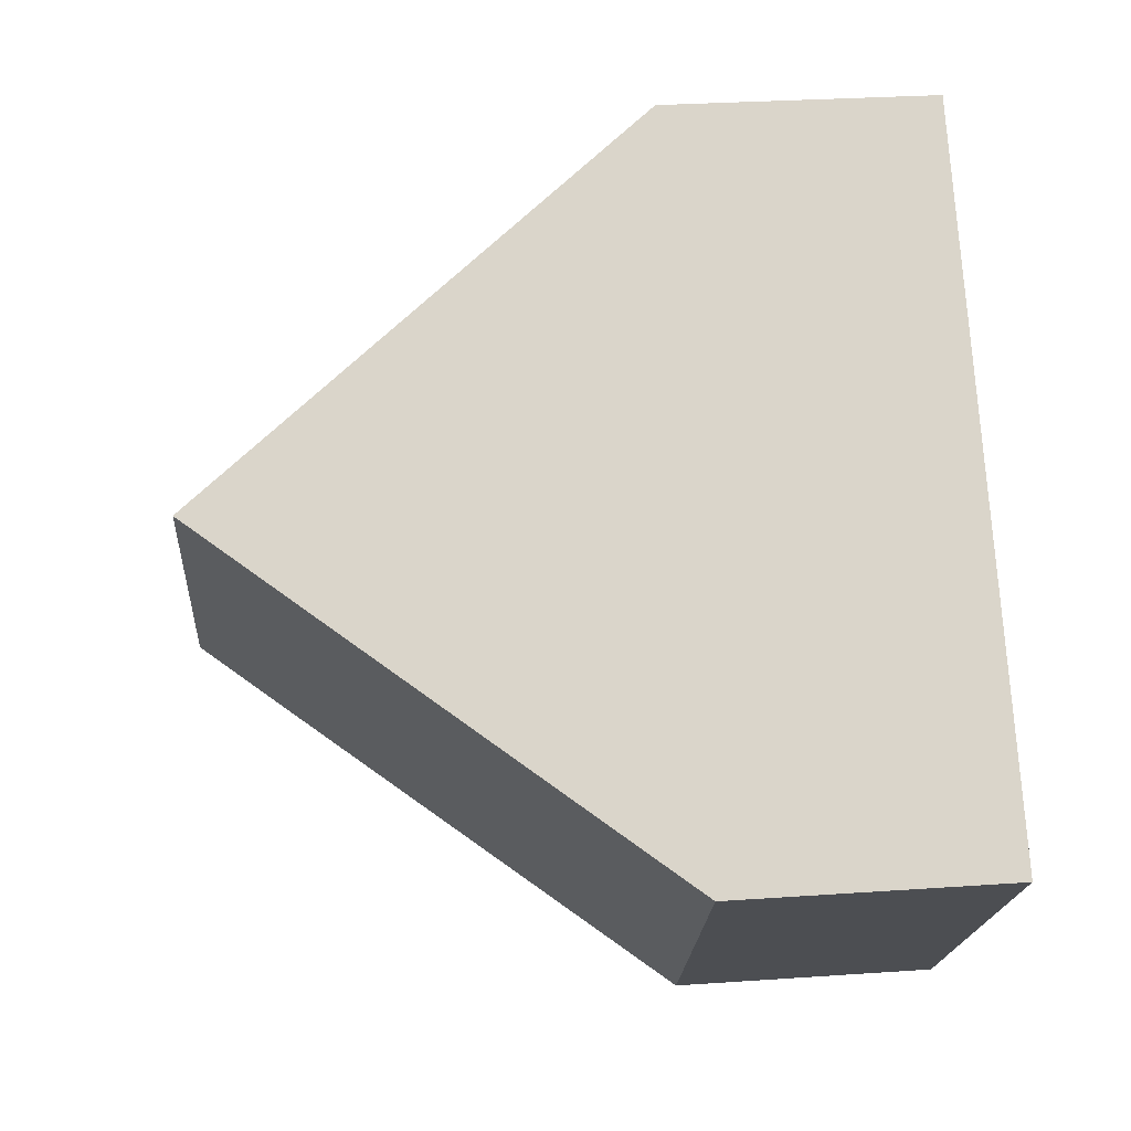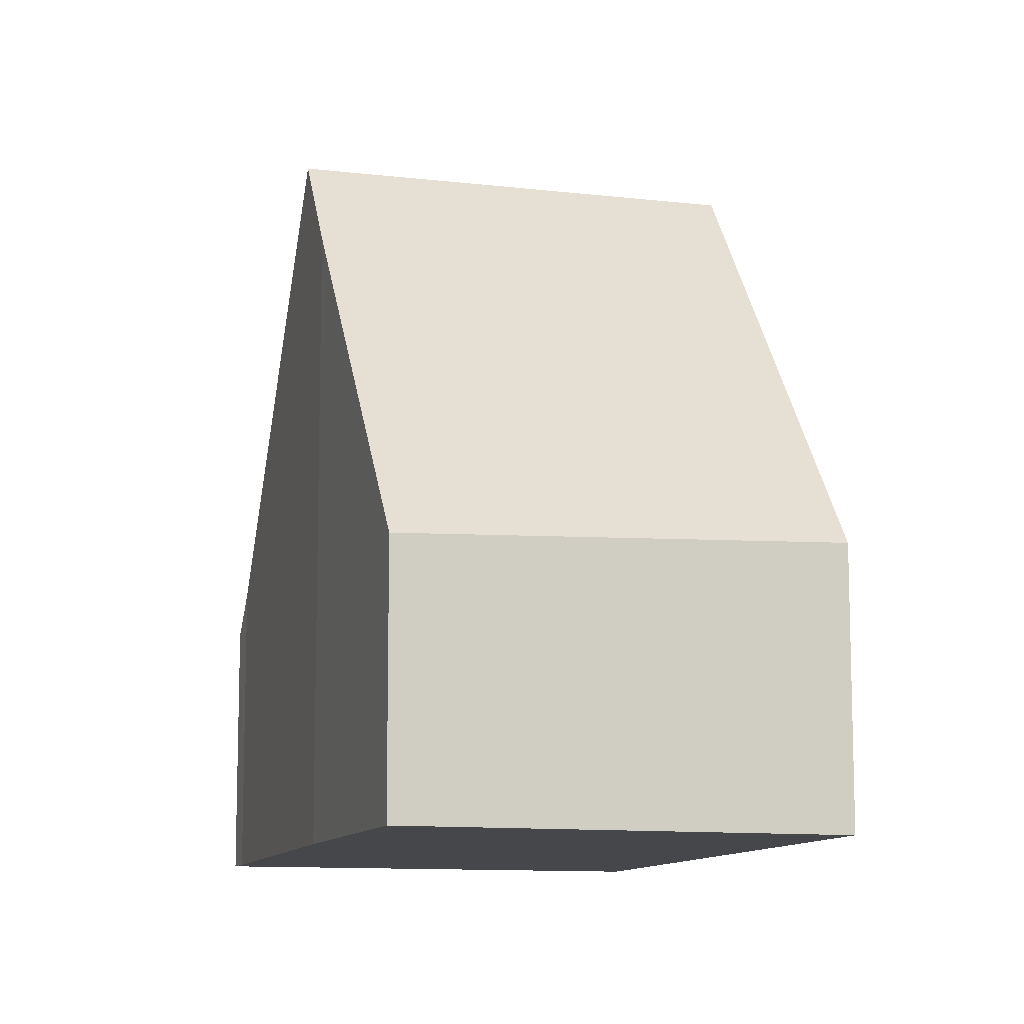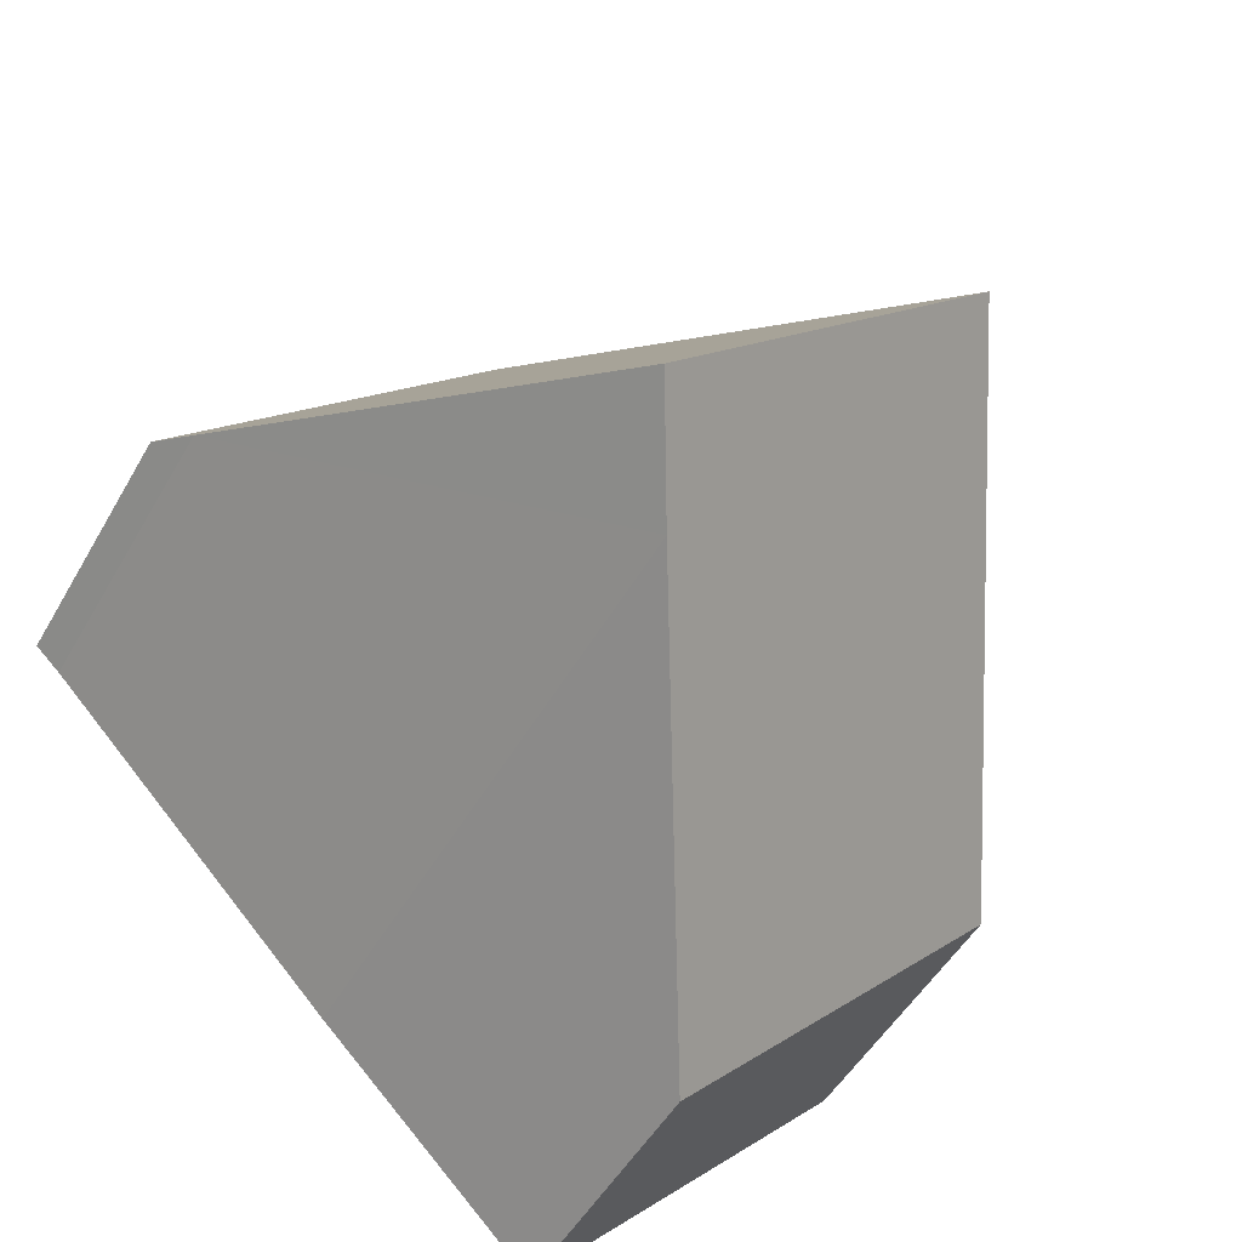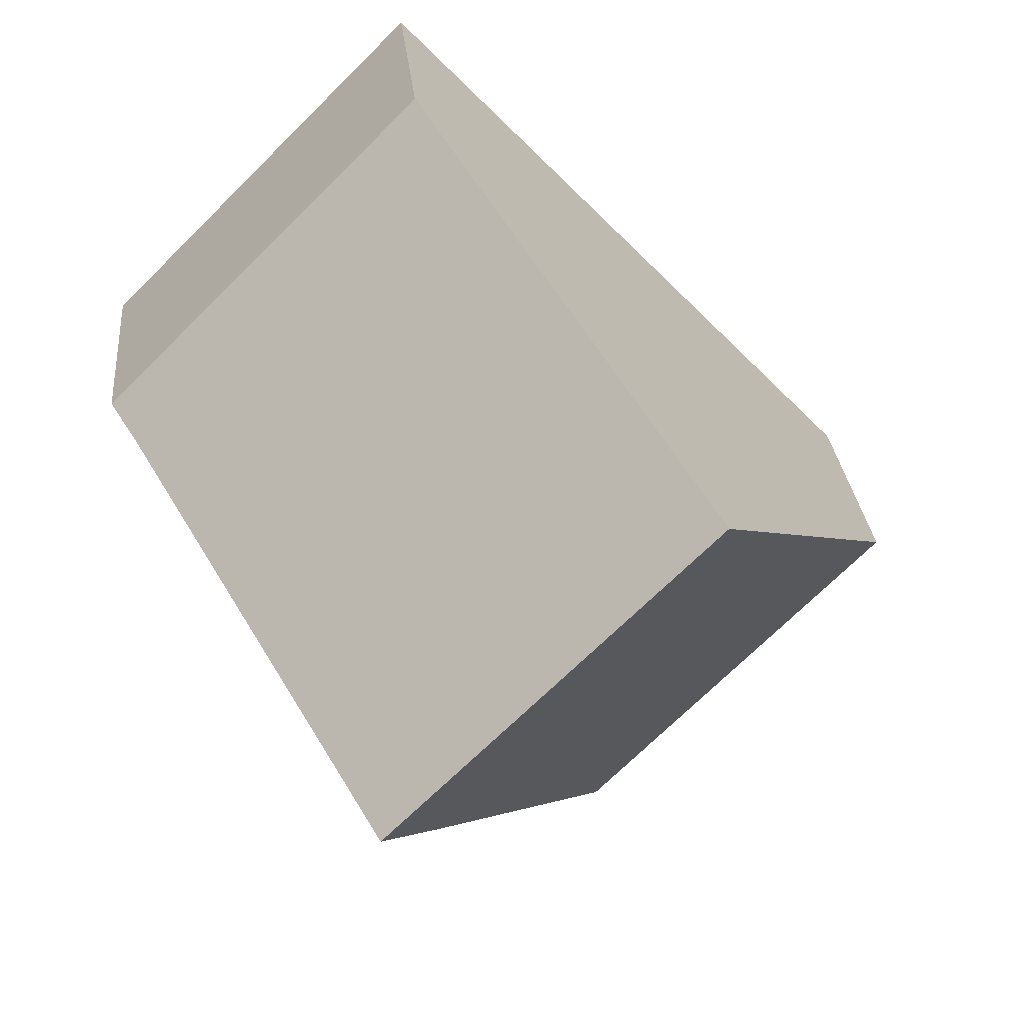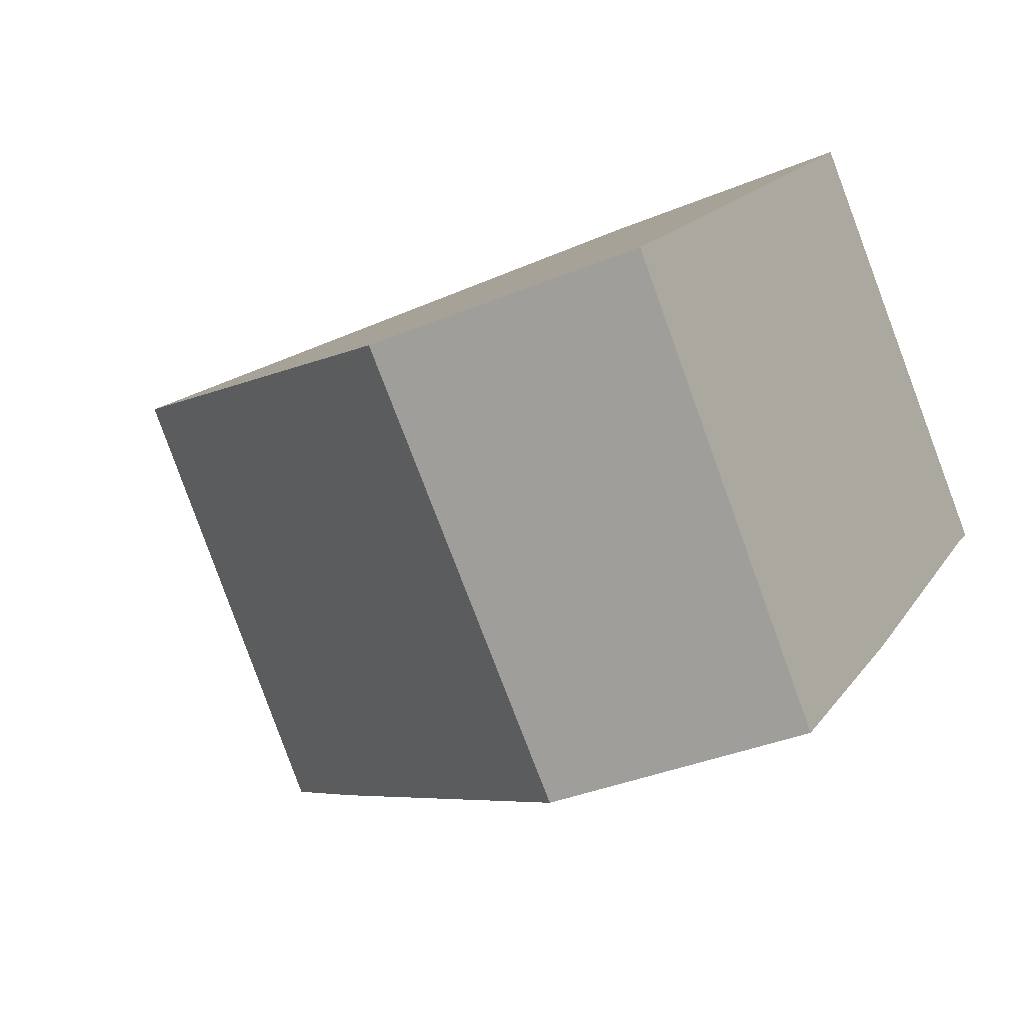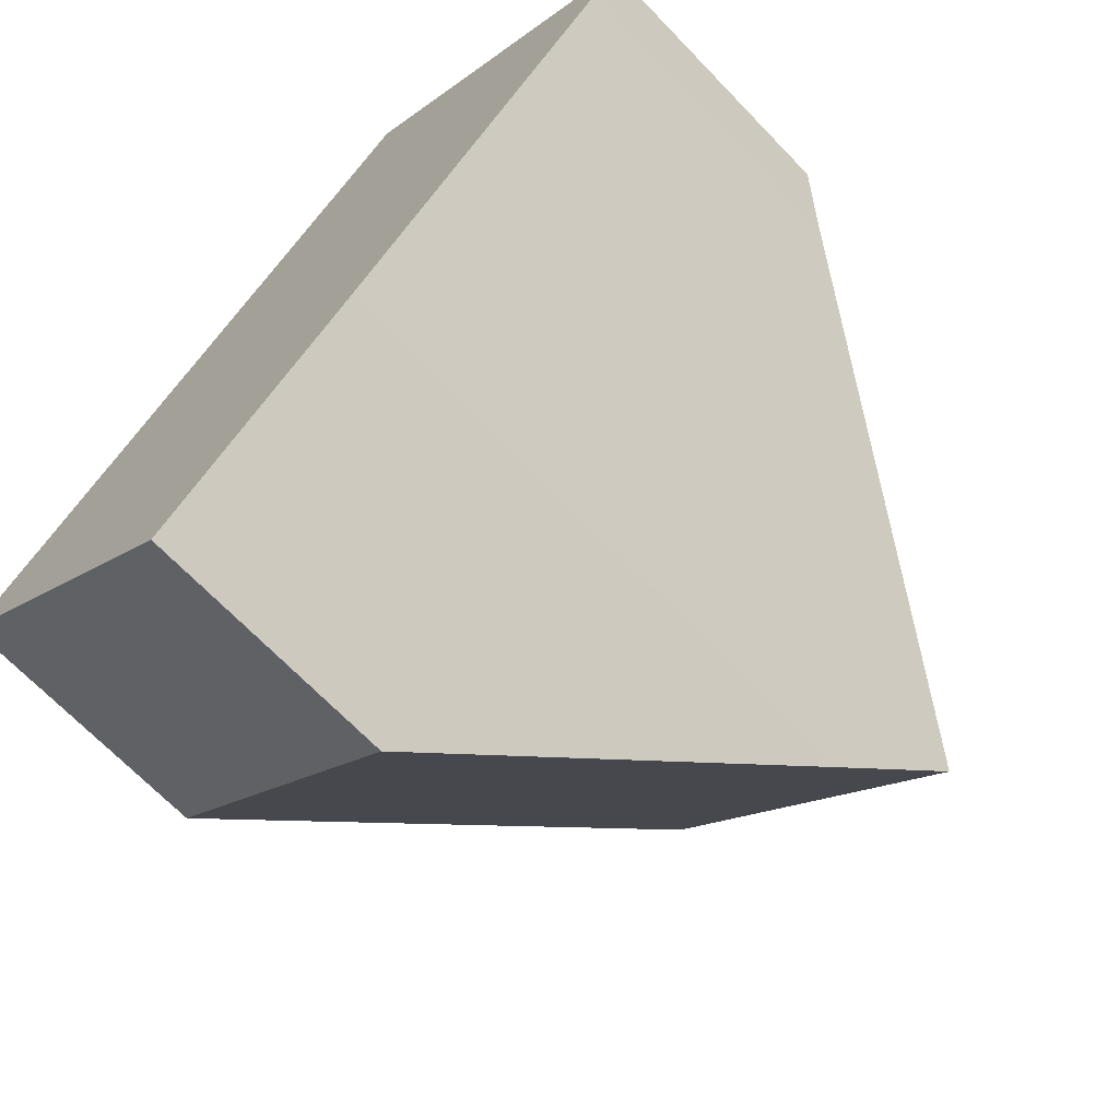
<metadata>
{"format":"obj","ext":"obj","renderer":"f3d","projection":"perspective","resolution":1024,"background":"white","views":[{"elev":28.9,"azim":-95.9,"up":"+Z"},{"elev":-10.8,"azim":-151.4,"up":"+Y"},{"elev":-49.6,"azim":151.4,"up":"+Z"},{"elev":27.4,"azim":174.8,"up":"+Z"},{"elev":-35.2,"azim":-60.8,"up":"+Z"},{"elev":-68.6,"azim":43.9,"up":"+Z"}]}
</metadata>
<code>
v  9.726 3.12 2.361
v  2.933 8.383 3.053
v  5.913 3.12 6.155
v  9.431 3.615 2.084
v  6.716 8.383 -0.711
v  6.039 7.195 -1.407
v  0.308 3.747 0.32
v  3.604 3.026 -3.791
v  0 3.203 1.961e-16
v  0 0 0
v  0.308 -1.959e-17 0.32
v  2.933 -1.869e-16 3.053
v  5.913 -3.769e-16 6.155
v  9.726 -1.446e-16 2.361
v  9.431 -1.276e-16 2.084
v  6.039 8.615e-17 -1.407
v  6.716 4.354e-17 -0.711
v  3.604 2.321e-16 -3.791
g defaultobject
f 1 2 3
f 2 1 4
f 2 4 5
f 6 2 5
f 2 6 7
f 7 6 8
f 7 8 9
f 10 7 9
f 7 10 2
f 2 10 3
f 3 10 11
f 3 11 12
f 3 12 13
f 13 1 3
f 1 13 14
f 1 15 4
f 15 1 14
f 4 6 5
f 6 4 15
f 6 15 16
f 16 15 17
f 16 8 6
f 8 16 18
f 8 10 9
f 10 8 18
f 12 14 13
f 14 12 11
f 14 11 15
f 15 11 17
f 17 11 10
f 17 10 18
f 17 18 16

</code>
